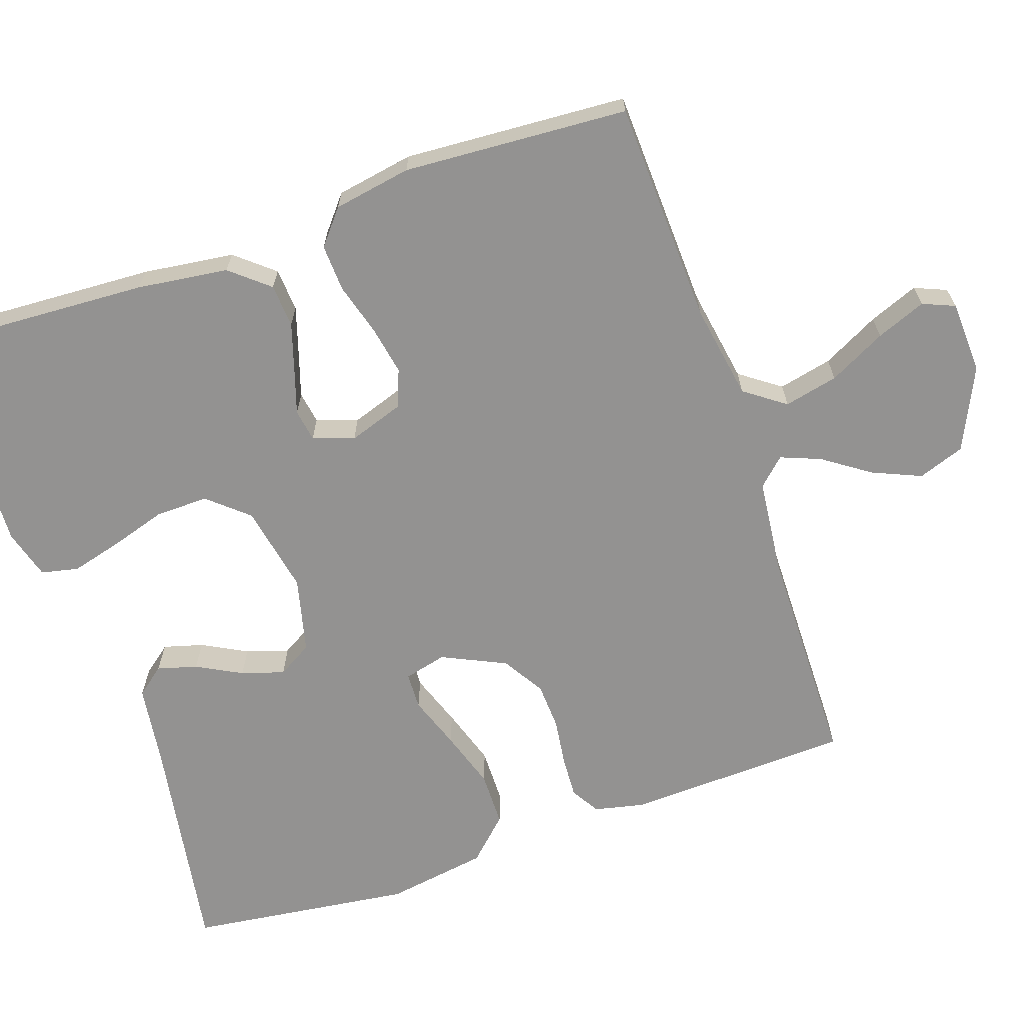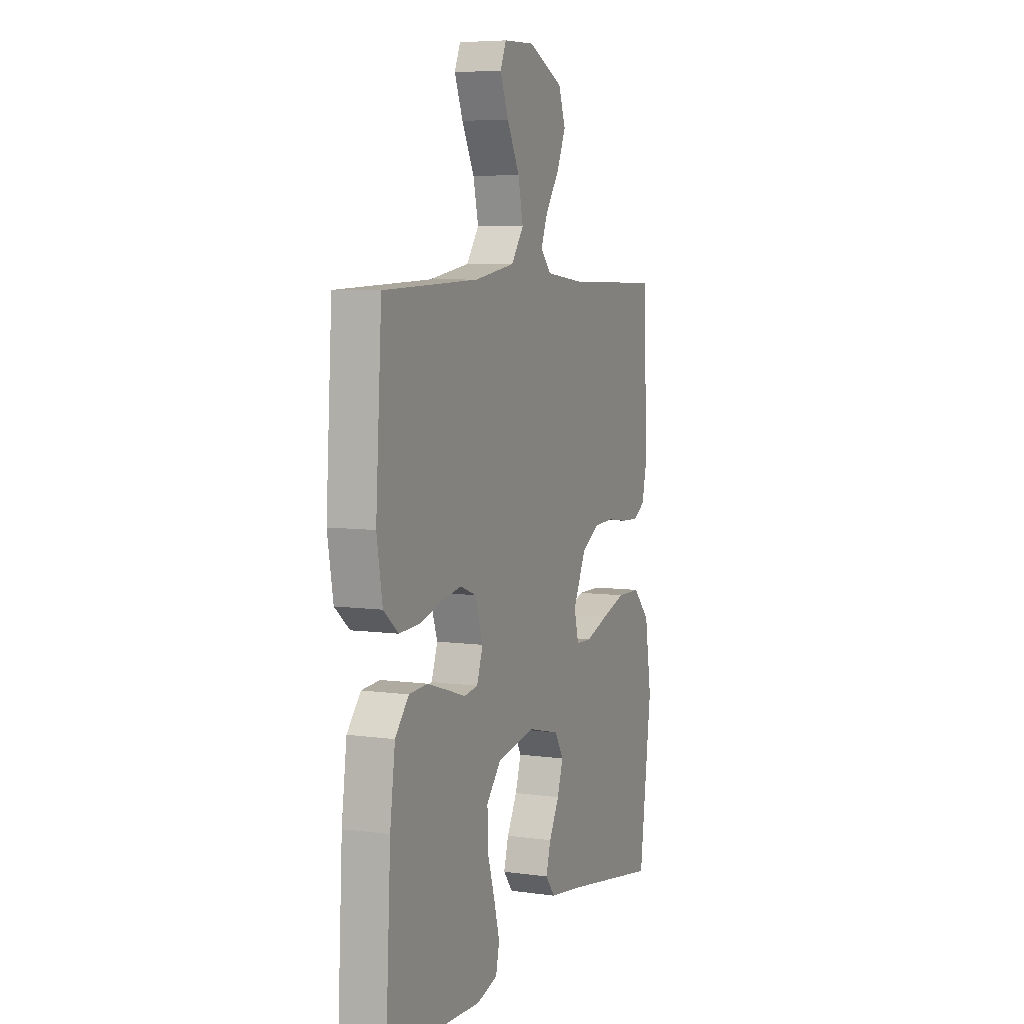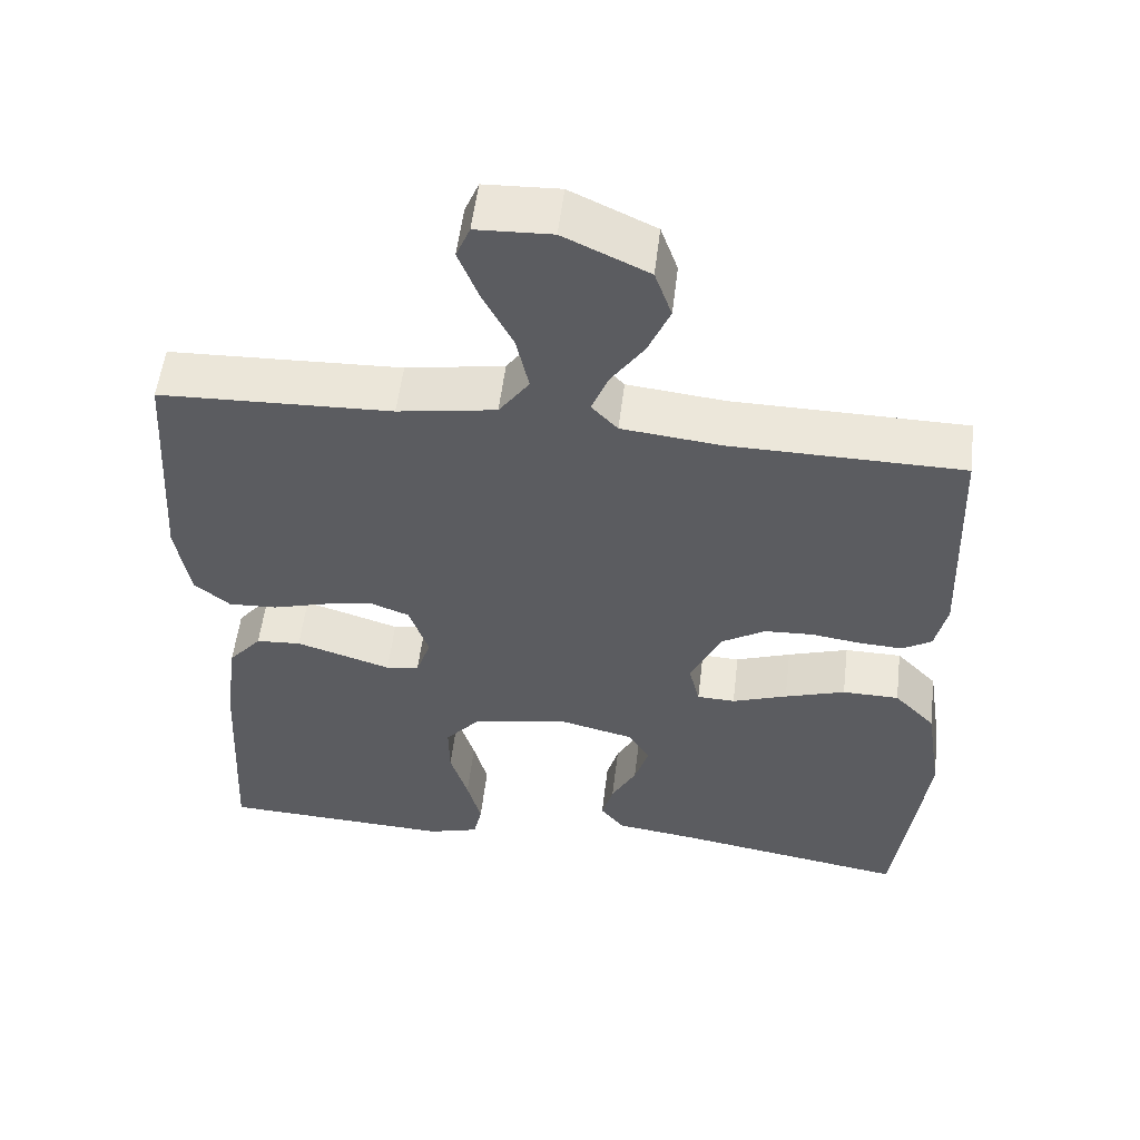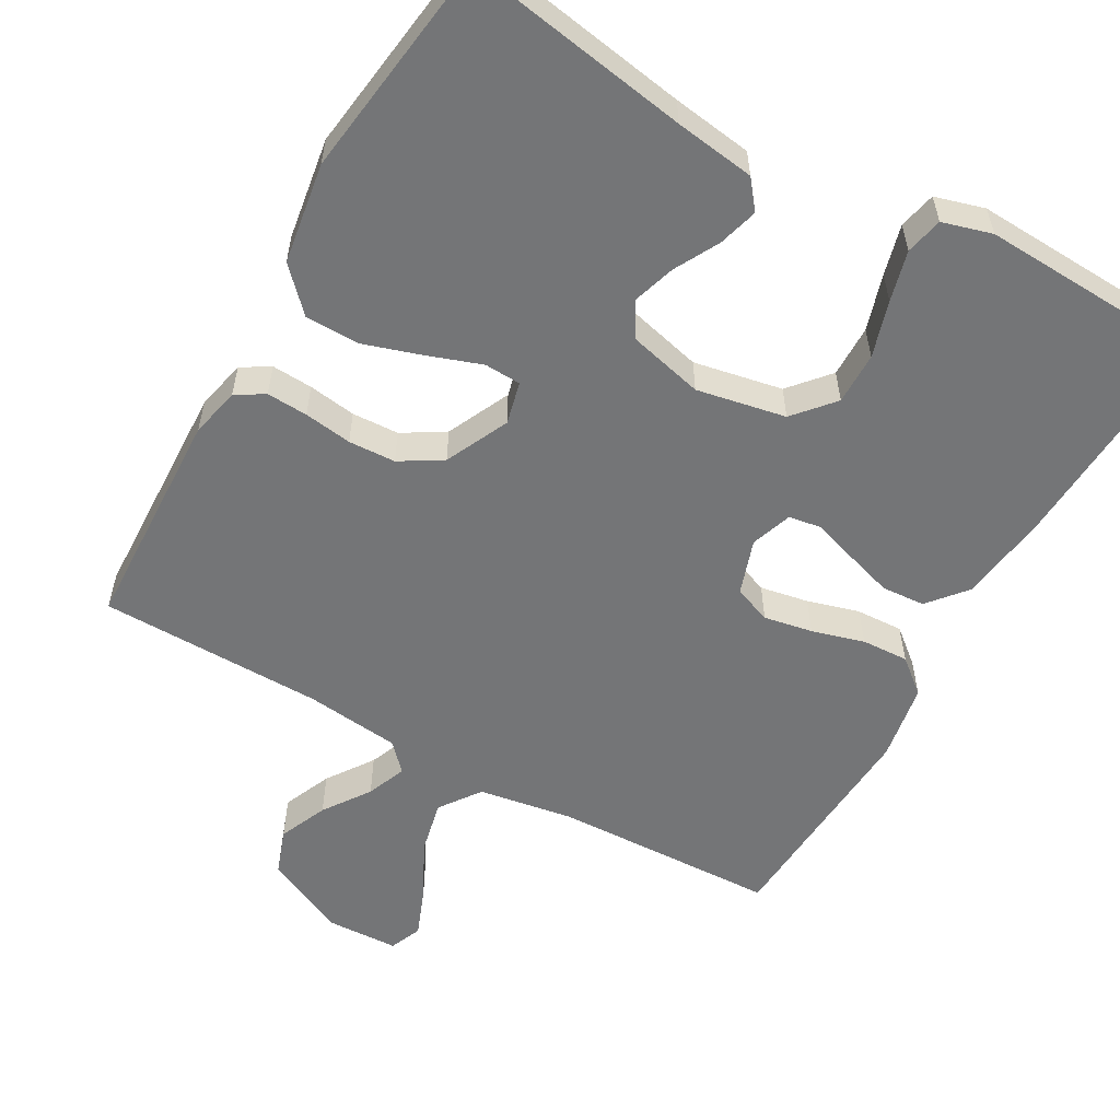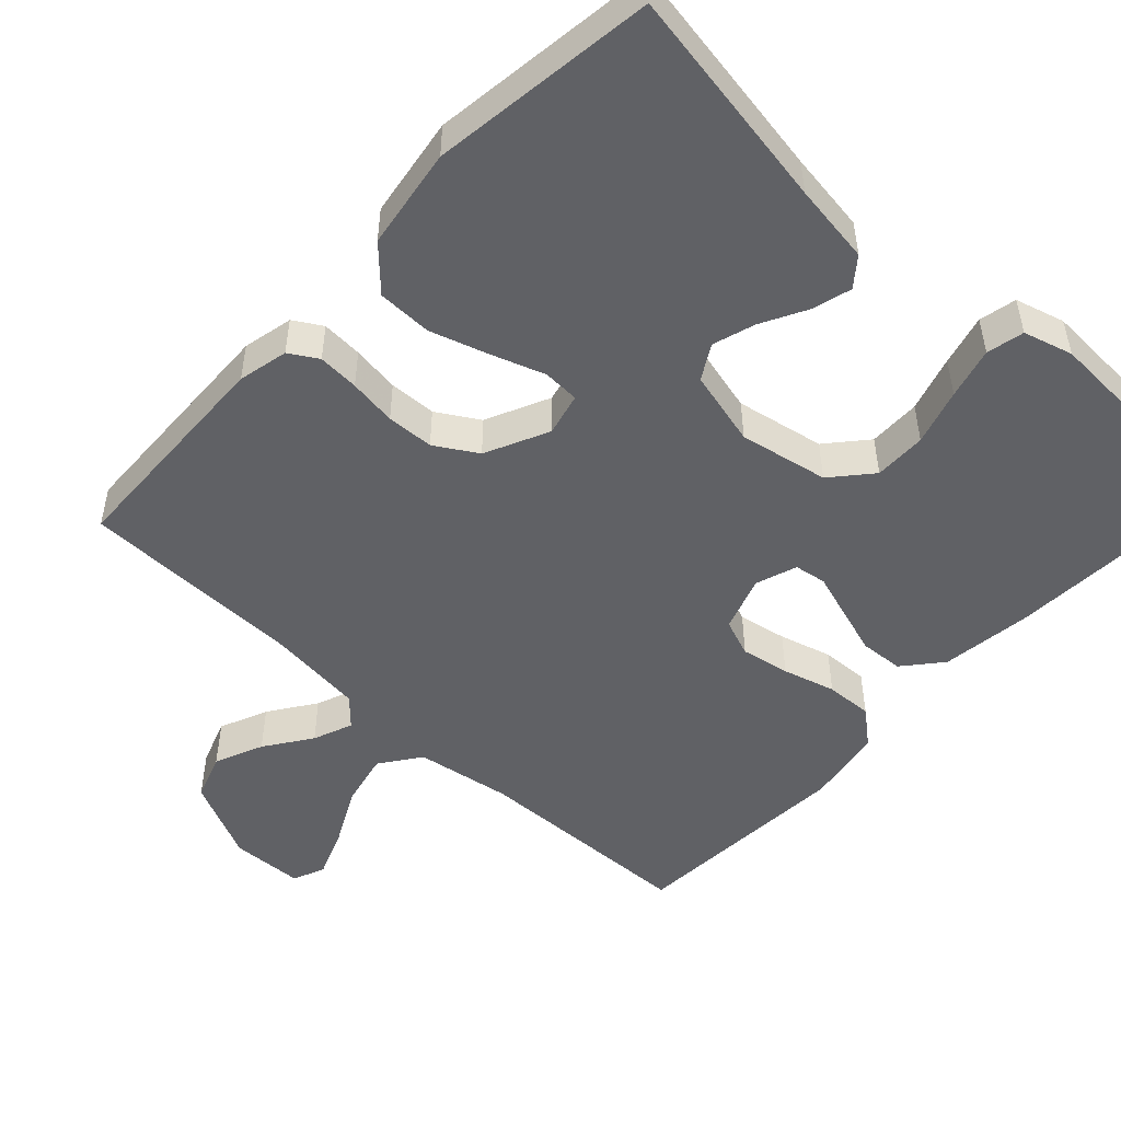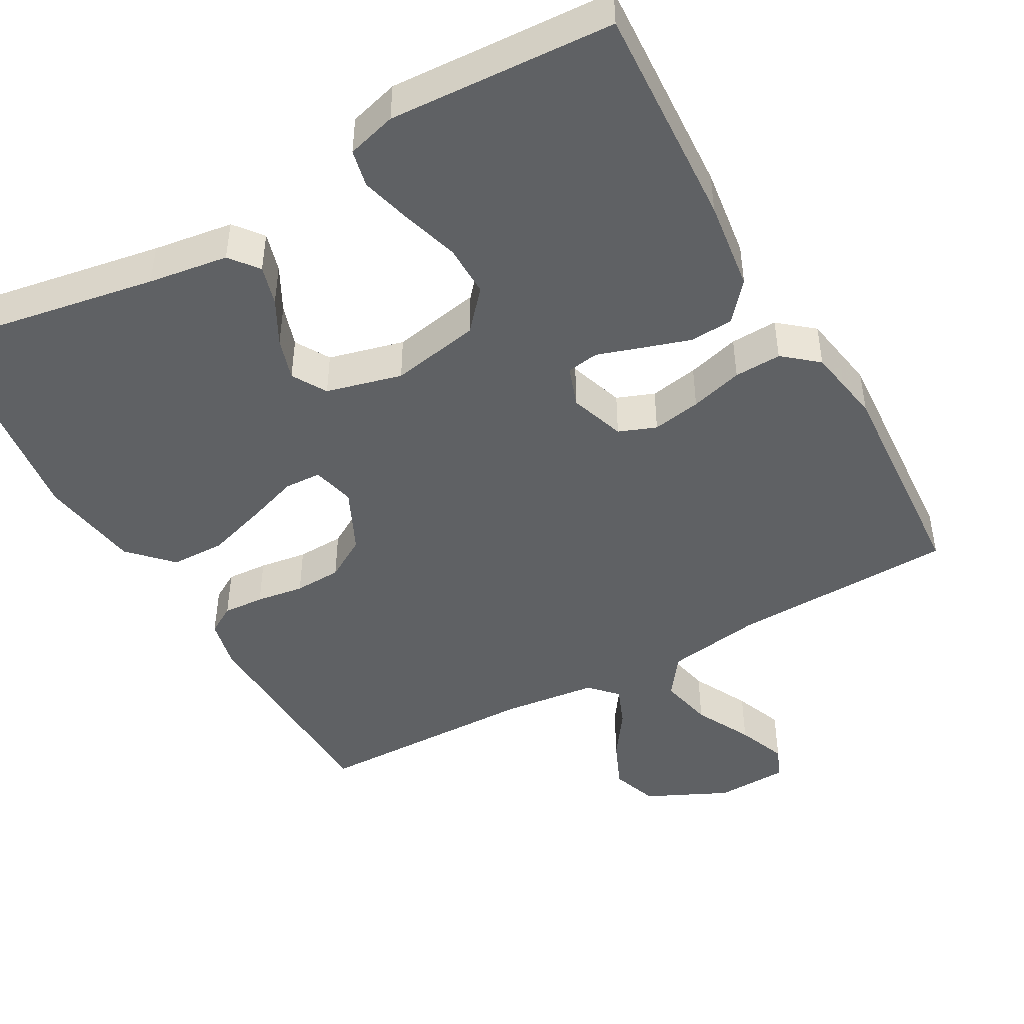
<metadata>
{"format":"obj","ext":"obj","renderer":"f3d","projection":"perspective","resolution":1024,"background":"white","views":[{"elev":-66.5,"azim":-71.0,"up":"+Y"},{"elev":6.4,"azim":-67.4,"up":"+Z"},{"elev":54.3,"azim":6.8,"up":"+Z"},{"elev":-56.5,"azim":150.5,"up":"+Y"},{"elev":-50.1,"azim":137.0,"up":"+Y"},{"elev":-46.0,"azim":-150.9,"up":"+Y"}]}
</metadata>
<code>
v 0.5 0.07 0.5
v 0.511 0.07 0.2
v 0.496 0.07 0.133
v 0.458 0.07 0.11
v 0.403 0.07 0.113
v 0.339 0.07 0.122
v 0.276 0.07 0.119
v 0.22 0.07 0.085
v 0.18 0.07 0
v 0.194 0.07 -0.057
v 0.243 0.07 -0.059
v 0.314 0.07 -0.034
v 0.392 0.07 -0.009
v 0.465 0.07 -0.01
v 0.518 0.07 -0.065
v 0.539 0.07 -0.2
v 0.5 0.07 -0.5
v 0.2 0.07 -0.45
v 0.093 0.07 -0.435
v 0.063 0.07 -0.397
v 0.078 0.07 -0.344
v 0.11 0.07 -0.284
v 0.128 0.07 -0.227
v 0.101 0.07 -0.181
v 0 0.07 -0.156
v -0.119 0.07 -0.179
v -0.165 0.07 -0.232
v -0.164 0.07 -0.302
v -0.141 0.07 -0.377
v -0.123 0.07 -0.445
v -0.134 0.07 -0.495
v -0.2 0.07 -0.514
v -0.5 0.07 -0.5
v -0.484 0.07 -0.2
v -0.468 0.07 -0.078
v -0.425 0.07 -0.027
v -0.367 0.07 -0.023
v -0.303 0.07 -0.043
v -0.244 0.07 -0.062
v -0.201 0.07 -0.055
v -0.182 0.07 0
v -0.207 0.07 0.074
v -0.257 0.07 0.093
v -0.322 0.07 0.081
v -0.392 0.07 0.061
v -0.455 0.07 0.058
v -0.501 0.07 0.096
v -0.519 0.07 0.2
v -0.5 0.07 0.5
v -0.2 0.07 0.511
v -0.073 0.07 0.532
v -0.034 0.07 0.586
v -0.05 0.07 0.658
v -0.089 0.07 0.734
v -0.115 0.07 0.8
v -0.097 0.07 0.843
v 0 0.07 0.847
v 0.109 0.07 0.796
v 0.131 0.07 0.734
v 0.103 0.07 0.669
v 0.06 0.07 0.607
v 0.039 0.07 0.554
v 0.073 0.07 0.518
v 0.2 0.07 0.504
v 0.5 0 0.5
v 0.511 0 0.2
v 0.496 0 0.133
v 0.458 0 0.11
v 0.403 0 0.113
v 0.339 0 0.122
v 0.276 0 0.119
v 0.22 0 0.085
v 0.18 0 0
v 0.194 0 -0.057
v 0.243 0 -0.059
v 0.314 0 -0.034
v 0.392 0 -0.009
v 0.465 0 -0.01
v 0.518 0 -0.065
v 0.539 0 -0.2
v 0.5 0 -0.5
v 0.2 0 -0.45
v 0.093 0 -0.435
v 0.063 0 -0.397
v 0.078 0 -0.344
v 0.11 0 -0.284
v 0.128 0 -0.227
v 0.101 0 -0.181
v 0 0 -0.156
v -0.119 0 -0.179
v -0.165 0 -0.232
v -0.164 0 -0.302
v -0.141 0 -0.377
v -0.123 0 -0.445
v -0.134 0 -0.495
v -0.2 0 -0.514
v -0.5 0 -0.5
v -0.484 0 -0.2
v -0.468 0 -0.078
v -0.425 0 -0.027
v -0.367 0 -0.023
v -0.303 0 -0.043
v -0.244 0 -0.062
v -0.201 0 -0.055
v -0.182 0 0
v -0.207 0 0.074
v -0.257 0 0.093
v -0.322 0 0.081
v -0.392 0 0.061
v -0.455 0 0.058
v -0.501 0 0.096
v -0.519 0 0.2
v -0.5 0 0.5
v -0.2 0 0.511
v -0.073 0 0.532
v -0.034 0 0.586
v -0.05 0 0.658
v -0.089 0 0.734
v -0.115 0 0.8
v -0.097 0 0.843
v 0 0 0.847
v 0.109 0 0.796
v 0.131 0 0.734
v 0.103 0 0.669
v 0.06 0 0.607
v 0.039 0 0.554
v 0.073 0 0.518
v 0.2 0 0.504
f 58 59 60 61
f 58 61 62
f 57 58 62
f 56 57 62
f 53 54 55 56
f 53 56 62
f 52 53 62
f 51 52 62 63
f 47 48 49 50
f 44 45 46 47
f 43 44 47 50
f 42 43 50 51
f 36 37 38 39
f 34 35 36 39
f 34 39 40
f 33 34 40
f 32 33 40
f 28 29 30 31
f 28 31 32
f 27 28 32 40
f 19 20 21 22
f 18 19 22 23
f 17 18 23
f 16 17 23 24
f 11 12 13 14
f 11 14 15 16
f 3 4 5 6
f 3 6 7
f 64 1 2 3
f 64 3 7
f 63 64 7 8
f 41 42 51 63
f 41 63 8 9
f 26 27 40 41
f 25 26 41 9
f 24 25 9 10
f 10 11 16 24
f 125 124 123 122
f 126 125 122
f 126 122 121
f 126 121 120
f 120 119 118 117
f 126 120 117
f 126 117 116
f 127 126 116 115
f 114 113 112 111
f 111 110 109 108
f 114 111 108 107
f 115 114 107 106
f 103 102 101 100
f 103 100 99 98
f 104 103 98
f 104 98 97
f 104 97 96
f 95 94 93 92
f 96 95 92
f 104 96 92 91
f 86 85 84 83
f 87 86 83 82
f 87 82 81
f 88 87 81 80
f 78 77 76 75
f 80 79 78 75
f 70 69 68 67
f 71 70 67
f 67 66 65 128
f 71 67 128
f 72 71 128 127
f 127 115 106 105
f 73 72 127 105
f 105 104 91 90
f 73 105 90 89
f 74 73 89 88
f 88 80 75 74
f 1 65 66 2
f 2 66 67 3
f 3 67 68 4
f 4 68 69 5
f 5 69 70 6
f 6 70 71 7
f 7 71 72 8
f 8 72 73 9
f 9 73 74 10
f 10 74 75 11
f 11 75 76 12
f 12 76 77 13
f 13 77 78 14
f 14 78 79 15
f 15 79 80 16
f 16 80 81 17
f 17 81 82 18
f 18 82 83 19
f 19 83 84 20
f 20 84 85 21
f 21 85 86 22
f 22 86 87 23
f 23 87 88 24
f 24 88 89 25
f 25 89 90 26
f 26 90 91 27
f 27 91 92 28
f 28 92 93 29
f 29 93 94 30
f 30 94 95 31
f 31 95 96 32
f 32 96 97 33
f 33 97 98 34
f 34 98 99 35
f 35 99 100 36
f 36 100 101 37
f 37 101 102 38
f 38 102 103 39
f 39 103 104 40
f 40 104 105 41
f 41 105 106 42
f 42 106 107 43
f 43 107 108 44
f 44 108 109 45
f 45 109 110 46
f 46 110 111 47
f 47 111 112 48
f 48 112 113 49
f 49 113 114 50
f 50 114 115 51
f 51 115 116 52
f 52 116 117 53
f 53 117 118 54
f 54 118 119 55
f 55 119 120 56
f 56 120 121 57
f 57 121 122 58
f 58 122 123 59
f 59 123 124 60
f 60 124 125 61
f 61 125 126 62
f 62 126 127 63
f 63 127 128 64
f 64 128 65 1

</code>
